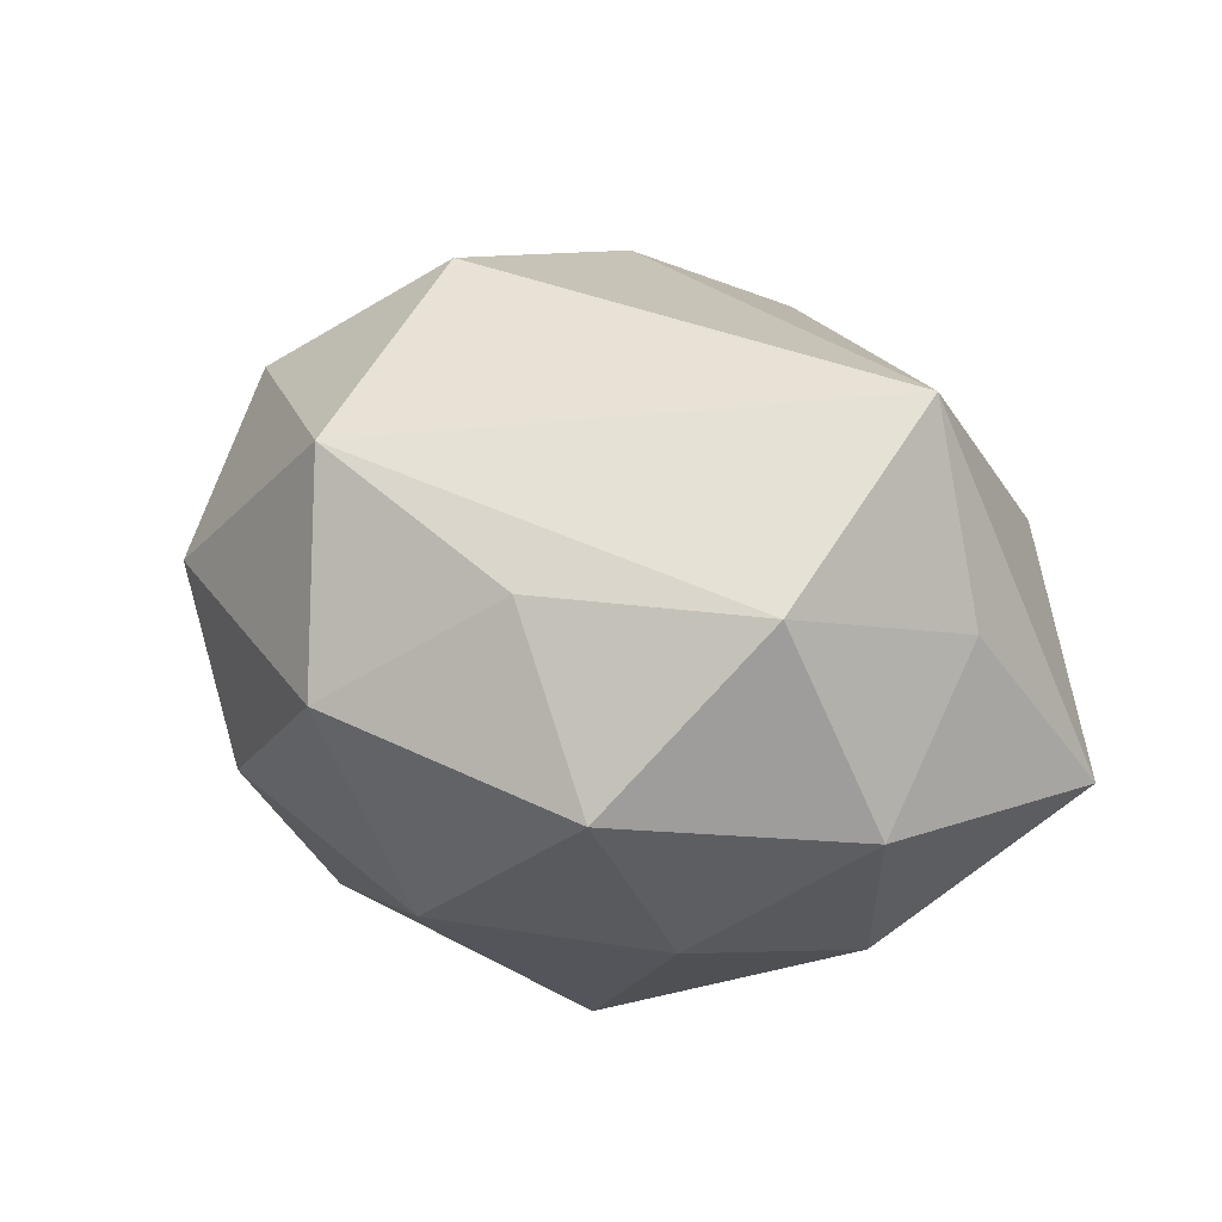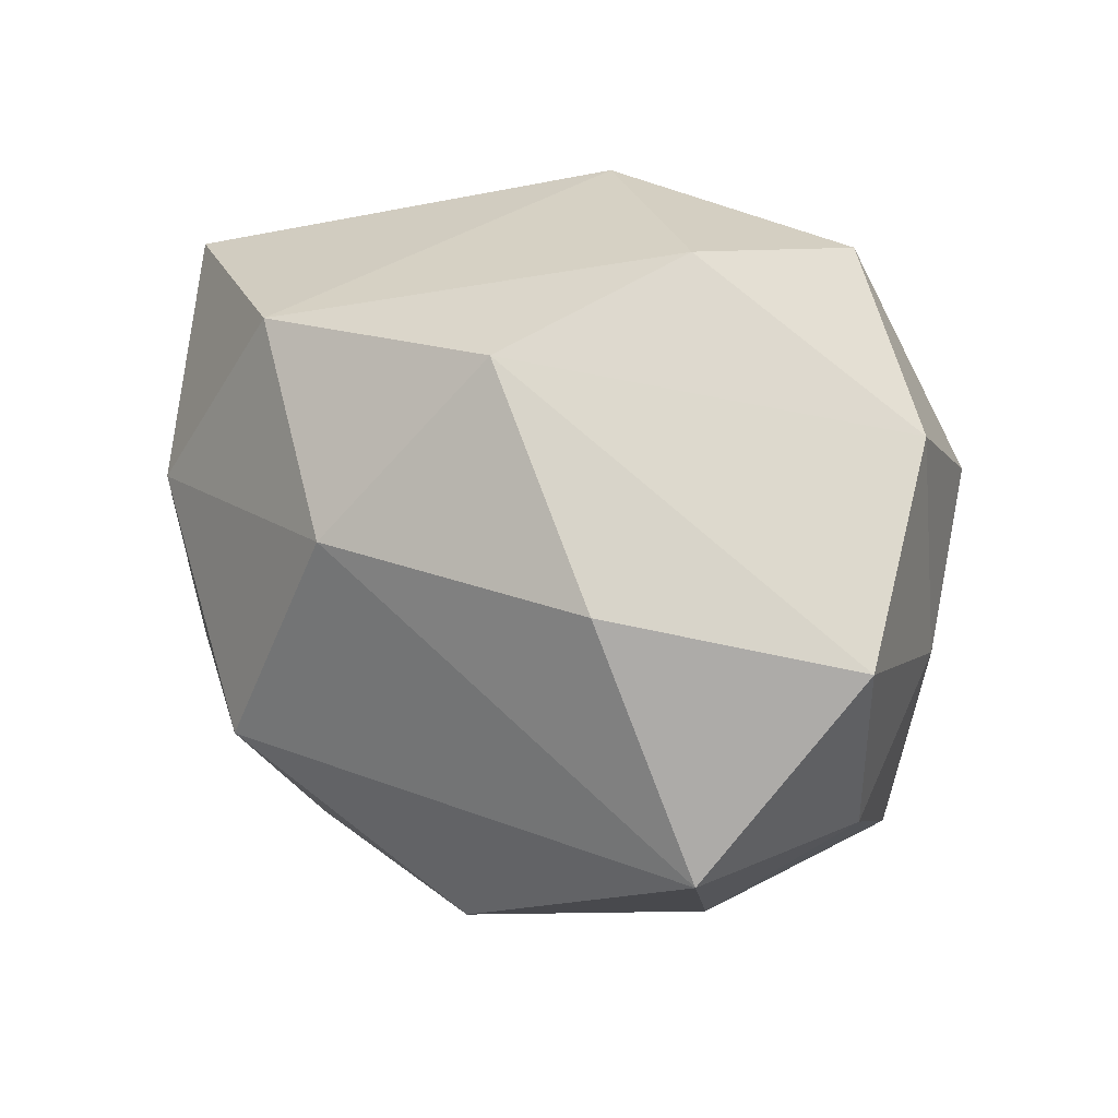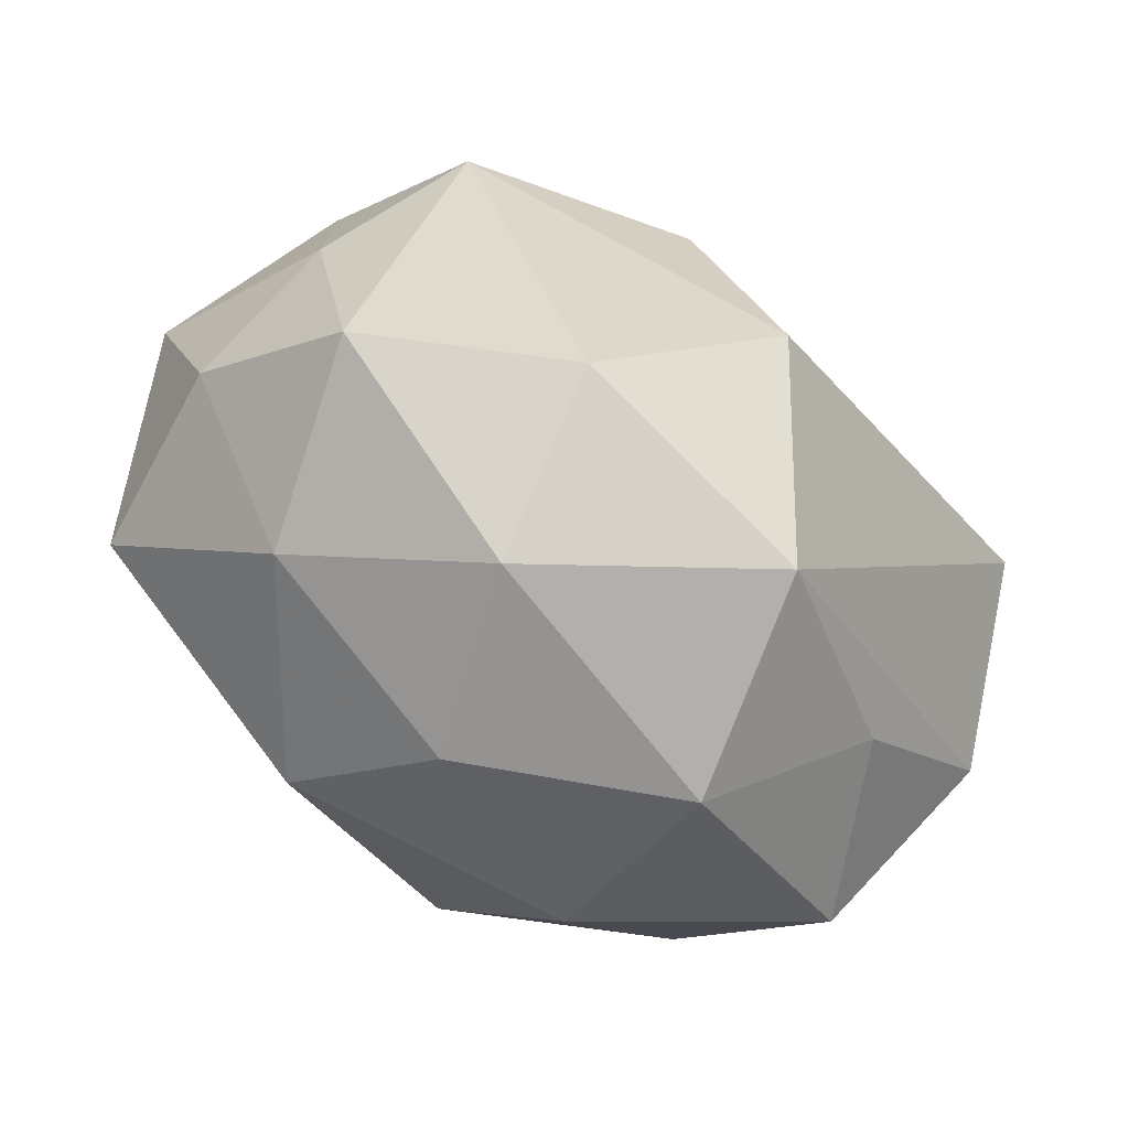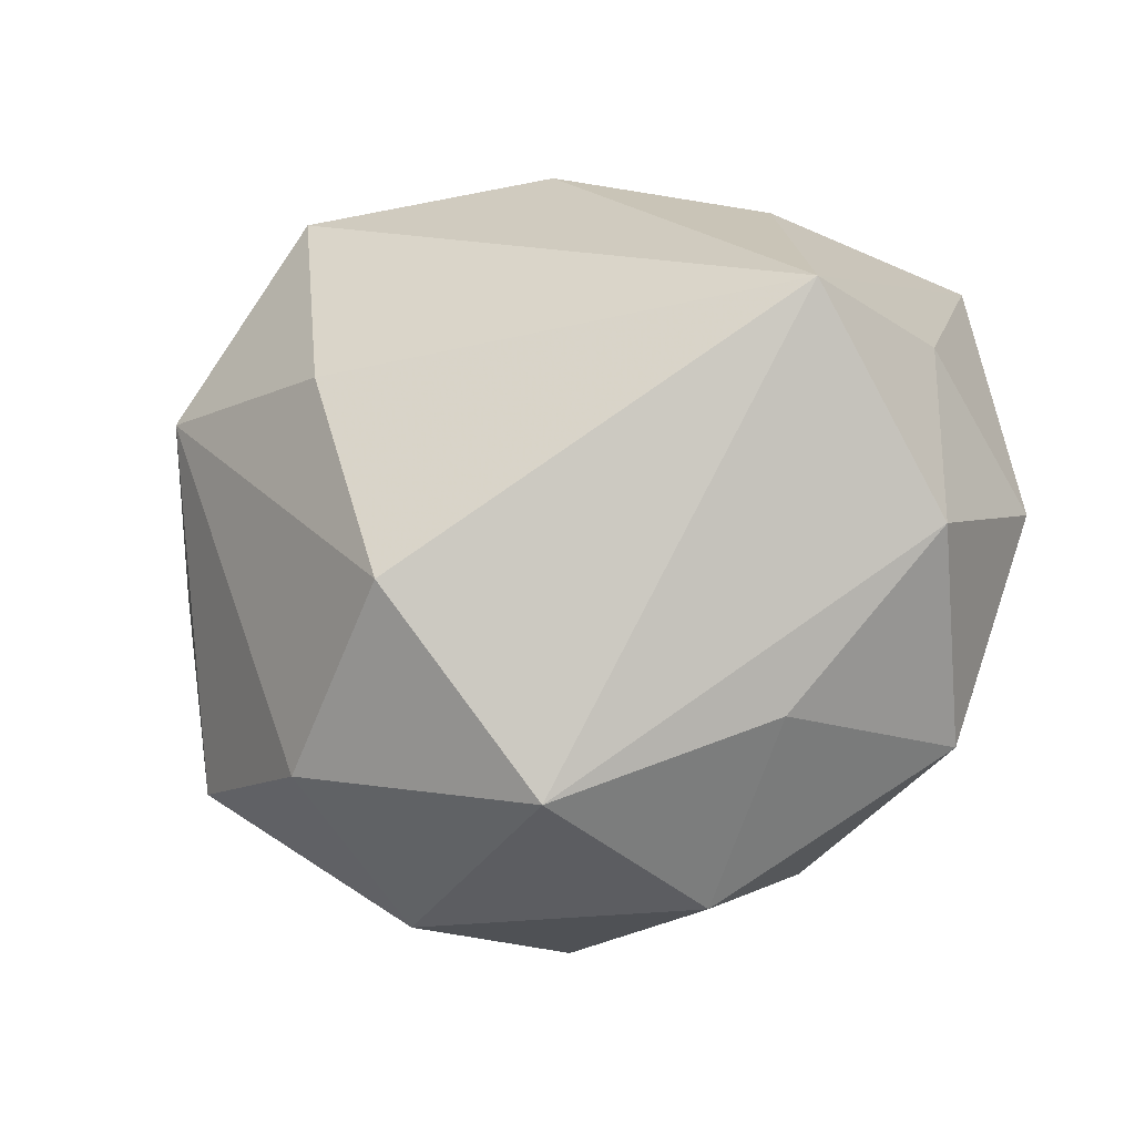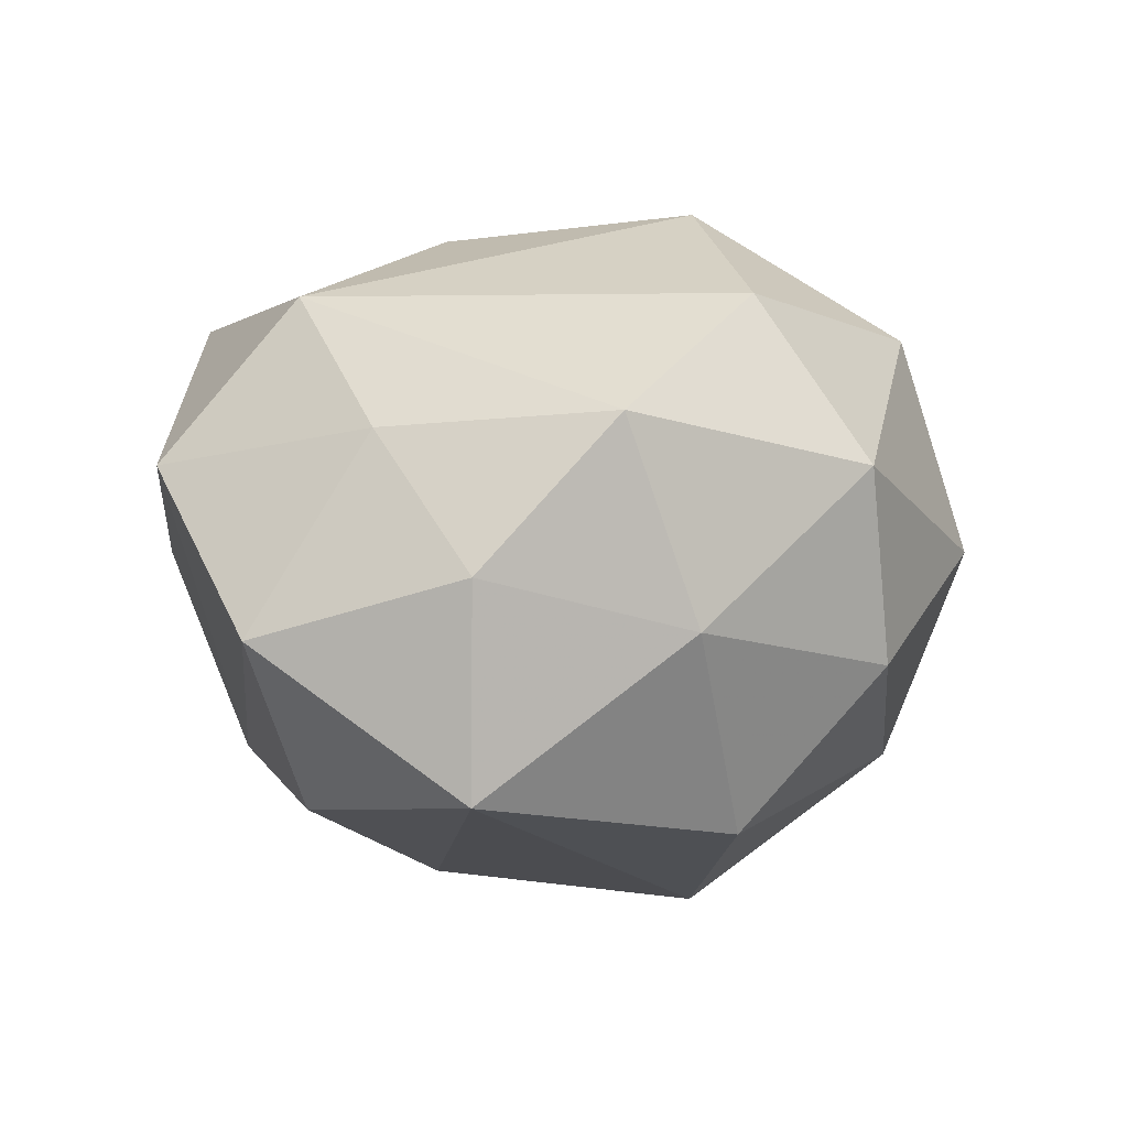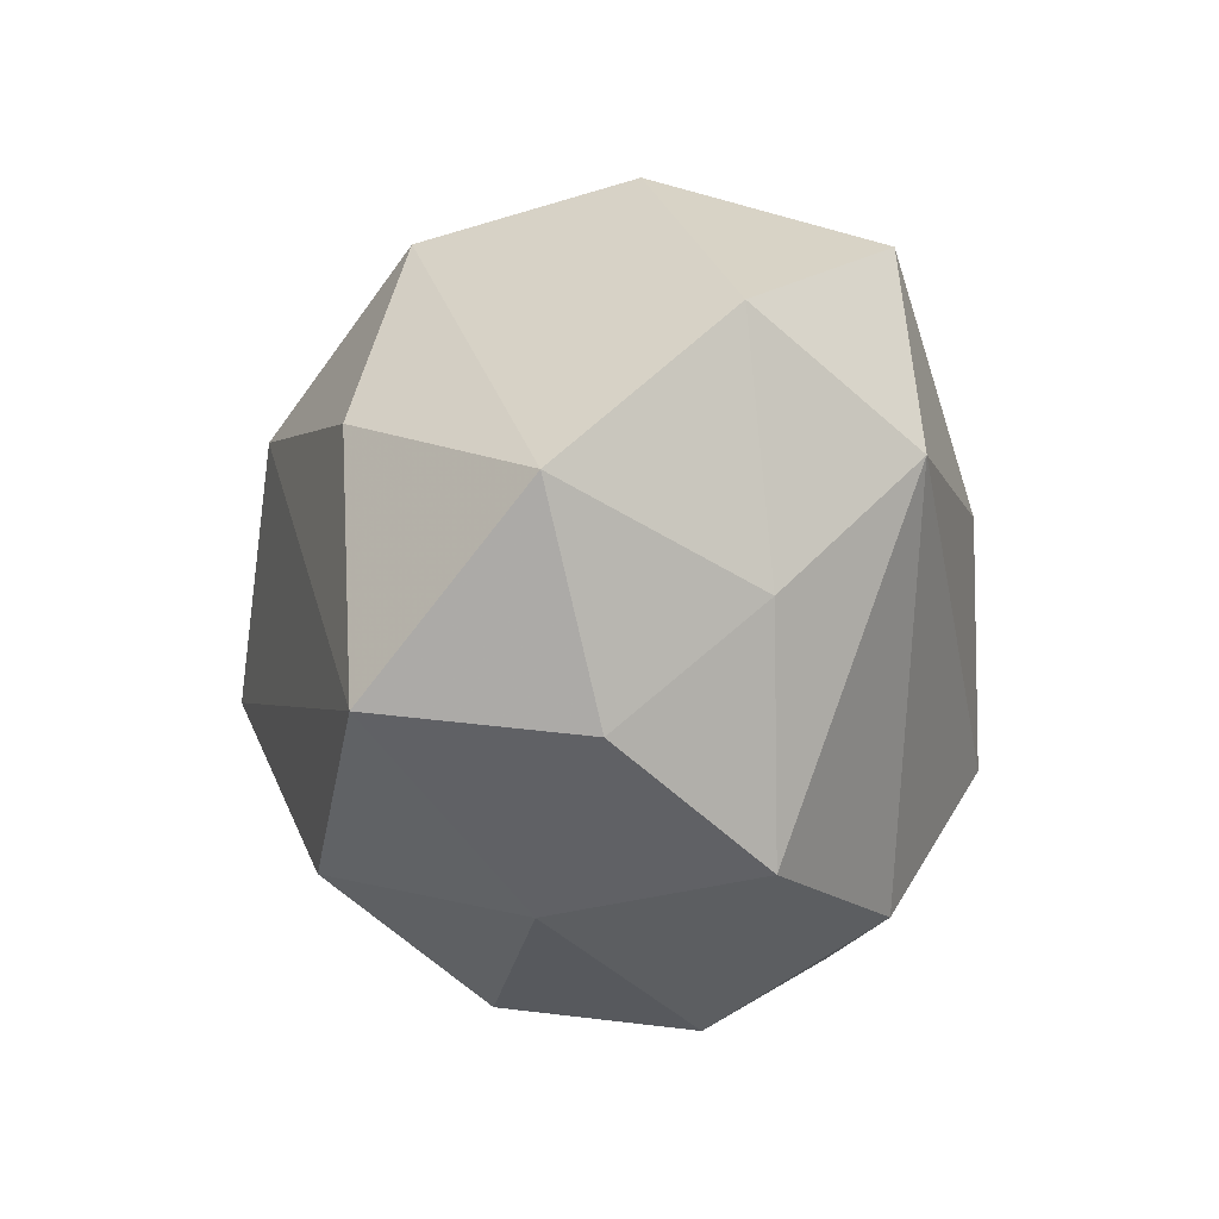
<metadata>
{"format":"obj","ext":"obj","renderer":"f3d","projection":"perspective","resolution":1024,"background":"white","views":[{"elev":16.2,"azim":59.9,"up":"+Z"},{"elev":31.0,"azim":-138.9,"up":"+Y"},{"elev":-70.2,"azim":-39.6,"up":"+Y"},{"elev":-24.9,"azim":26.0,"up":"+Y"},{"elev":-4.1,"azim":-64.6,"up":"+Z"},{"elev":-0.9,"azim":-95.2,"up":"+Y"}]}
</metadata>
<code>
v -0.006597 -0.03996 -0.01227
v -0.03593 0.01311 0.02544
v 0.01195 -0.01001 -0.03787
v 0.04245 0.02848 -0.01078
v -0.04996 0.0107 -0.0105
v 0.004434 0.03981 0.0145
v 0.01806 0.03201 -0.02452
v -0.01716 0.04105 0.001381
v -0.01238 0.008595 0.03497
v -0.02017 0.03424 0.02557
v 0.0008735 0.01653 -0.03474
v -0.03022 -0.02893 -0.009637
v 0.04801 -0.0003163 -0.009698
v -0.015 -0.04143 0.007518
v -0.02852 0.01617 -0.02715
v -0.003056 -0.01684 0.03747
v -0.03842 -0.02452 0.01134
v -0.009804 0.03536 -0.02051
v -0.04328 0.0001828 0.01043
v 0.01524 -0.04176 0.0008652
v -0.04159 -0.009838 -0.02652
v -0.04574 -0.01205 -0.004731
v 0.01654 -0.03168 -0.02142
v 0.04606 -0.01042 0.01233
v 0.008027 -0.037 0.0237
v 0.02897 0.02973 0.01222
v 0.03983 -0.02634 -0.005805
v -0.04199 0.02624 0.008055
v 0.0311 0.01025 -0.02835
v 0.04434 0.01215 0.00708
v 0.03342 -0.01307 -0.02295
v -0.01909 -0.03021 0.02525
v 0.04 0.009878 0.02916
v -0.01361 -0.02607 -0.02958
v 0.02884 -0.02769 0.01284
f 13 24 27
f 4 13 29
f 27 24 35
f 30 13 4
f 24 13 30
f 9 2 16
f 10 2 9
f 31 13 27
f 27 23 31
f 31 23 3
f 3 29 31
f 31 29 13
f 28 2 10
f 4 29 7
f 4 7 6
f 25 35 24
f 3 21 11
f 18 7 11
f 11 29 3
f 11 7 29
f 34 21 3
f 3 23 34
f 16 2 32
f 2 17 32
f 32 17 14
f 32 25 16
f 14 25 32
f 22 17 19
f 19 17 2
f 2 28 19
f 8 28 10
f 18 28 8
f 10 6 8
f 8 7 18
f 8 6 7
f 5 21 22
f 22 19 5
f 5 19 28
f 5 28 18
f 24 30 33
f 33 25 24
f 16 25 33
f 33 9 16
f 33 30 4
f 10 9 33
f 33 6 10
f 20 25 14
f 20 23 27
f 27 35 20
f 35 25 20
f 18 11 15
f 15 11 21
f 15 5 18
f 21 5 15
f 21 34 12
f 14 17 12
f 22 21 12
f 12 17 22
f 4 6 26
f 26 33 4
f 6 33 26
f 1 20 14
f 14 12 1
f 1 12 34
f 1 34 23
f 23 20 1

</code>
